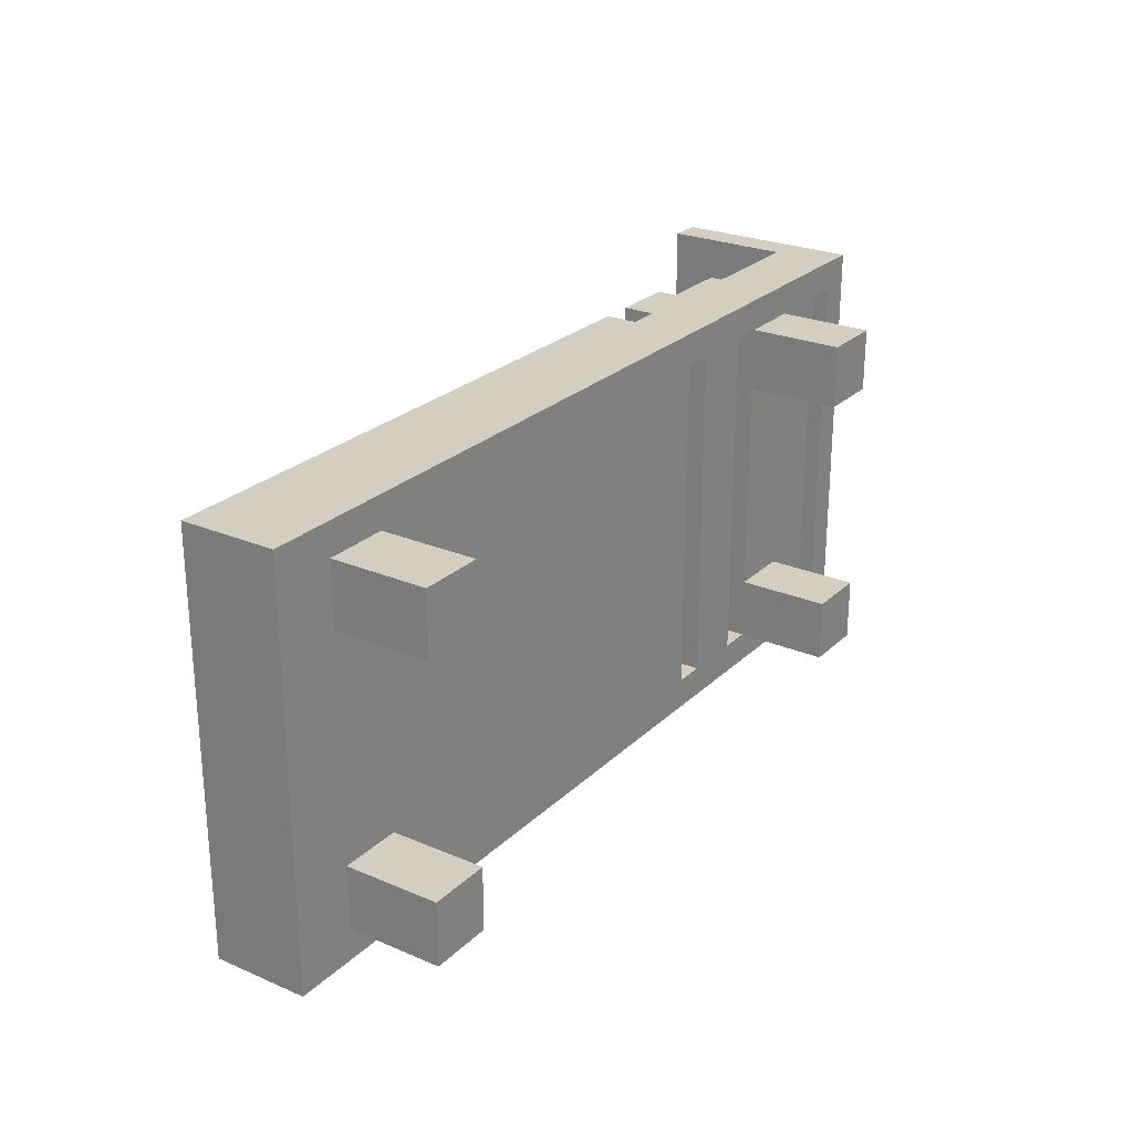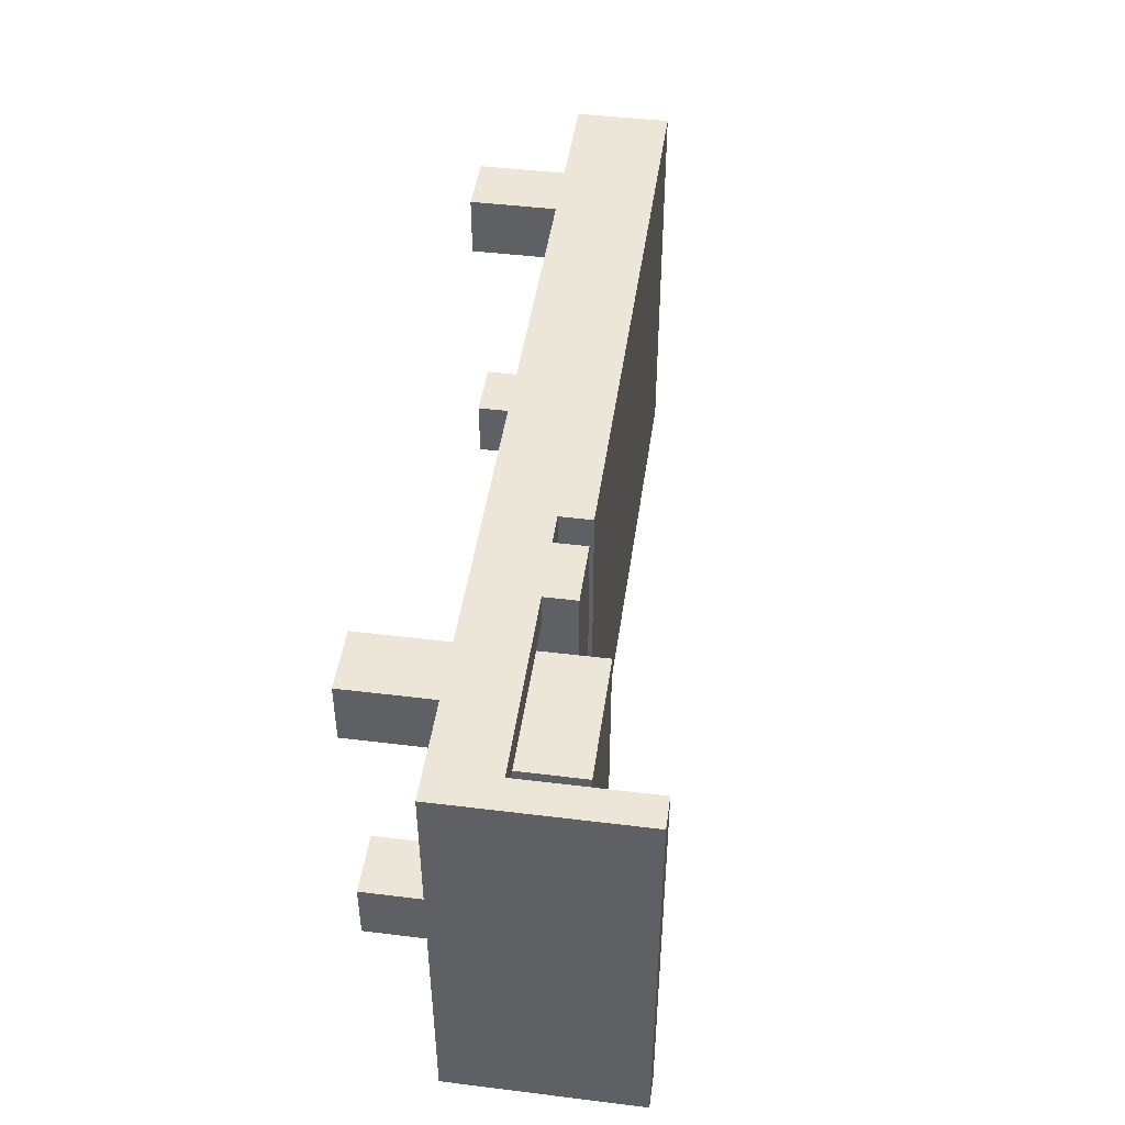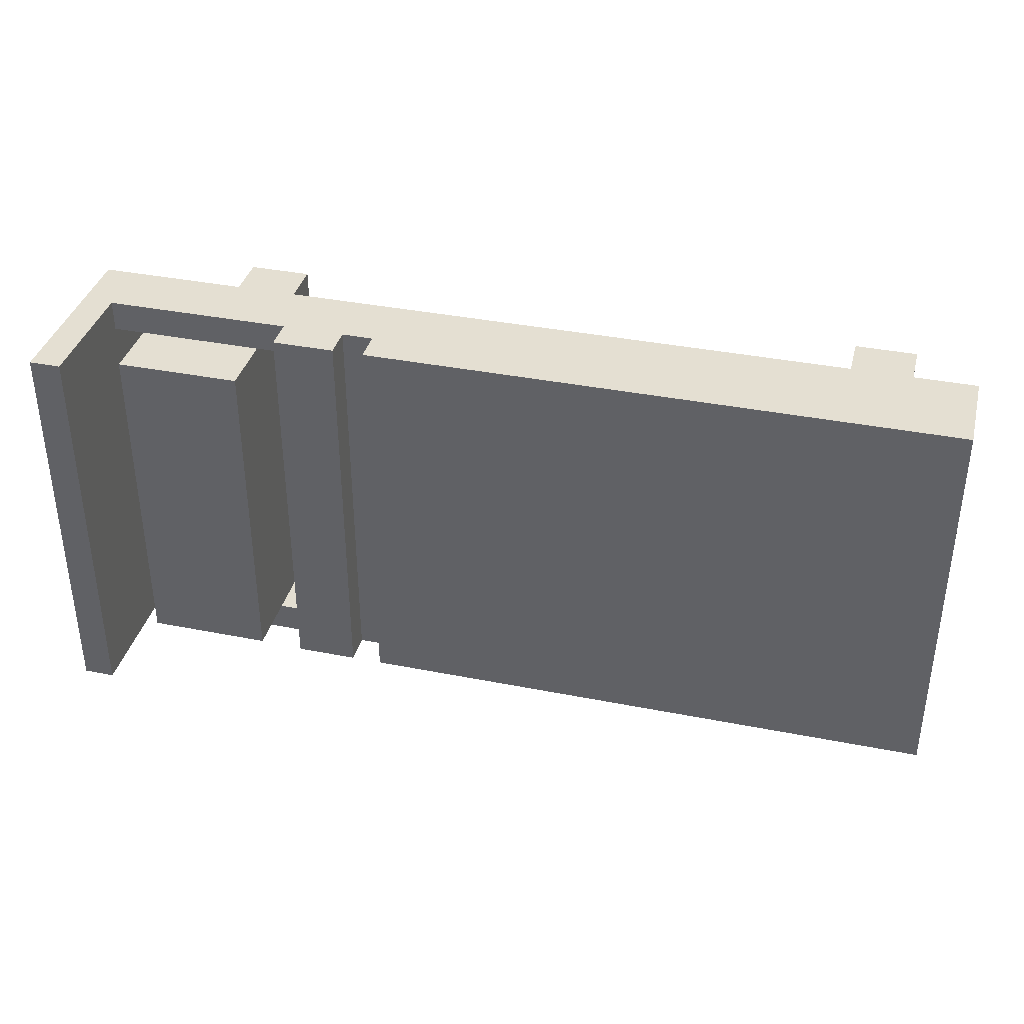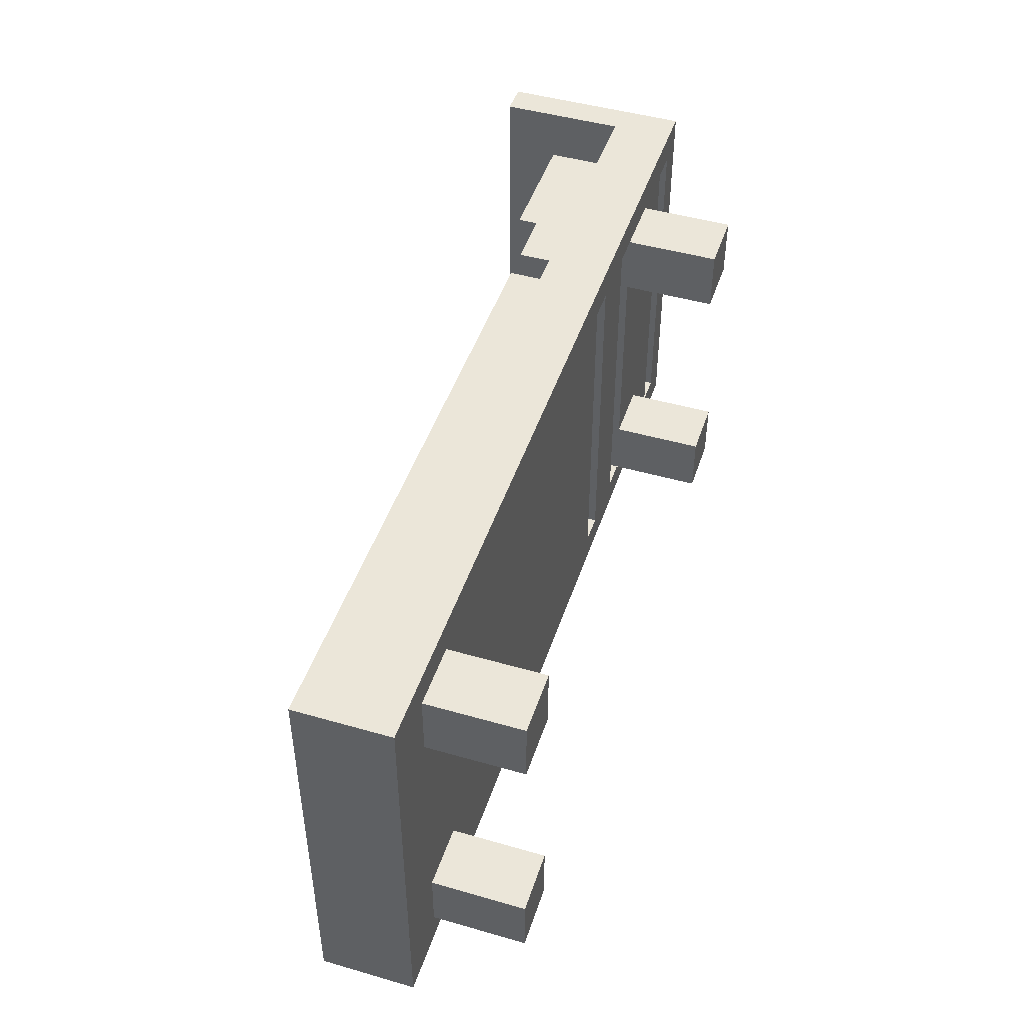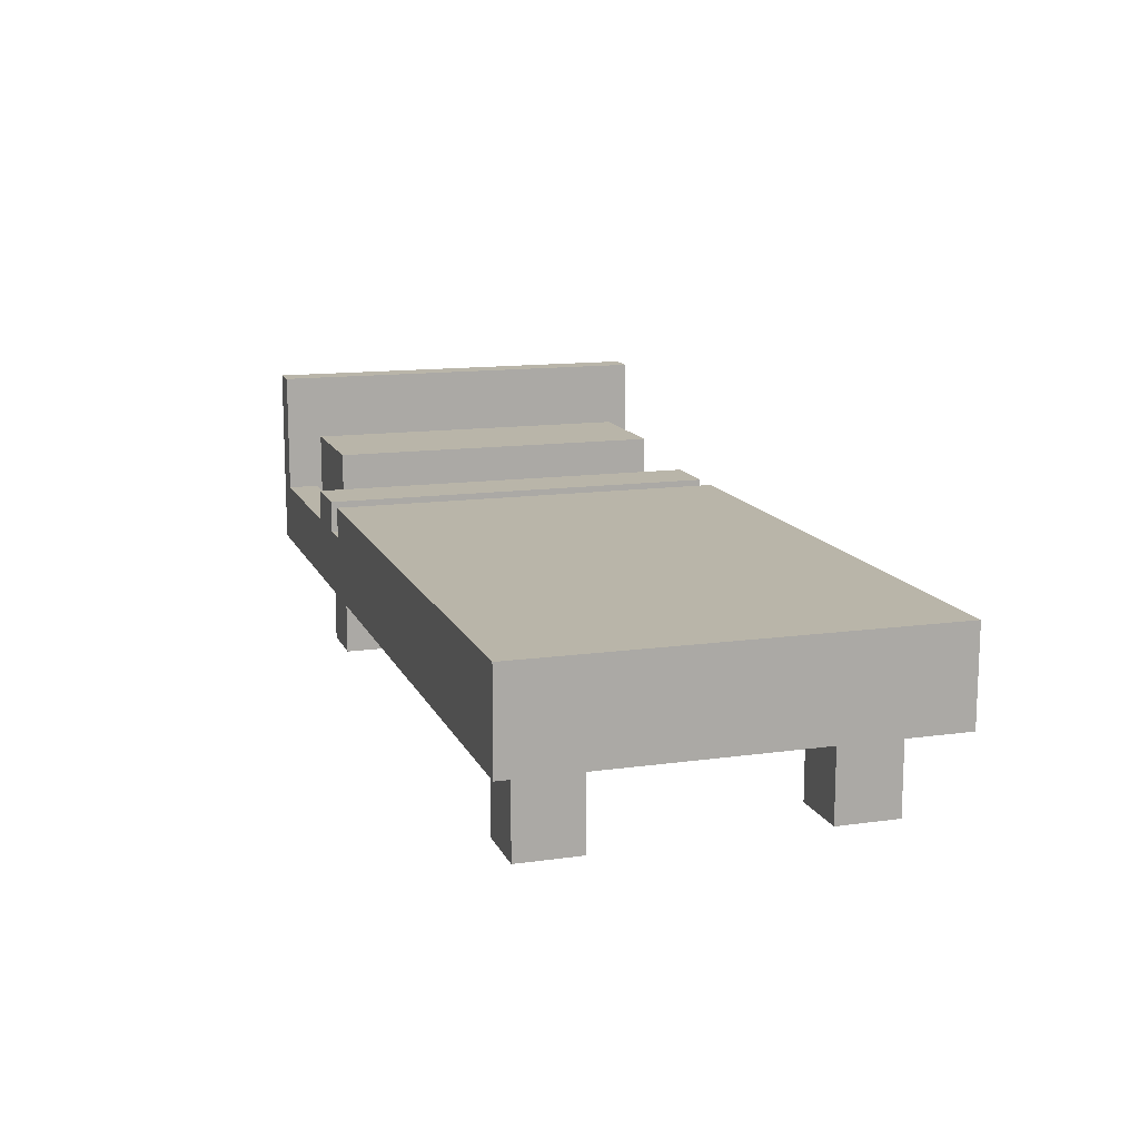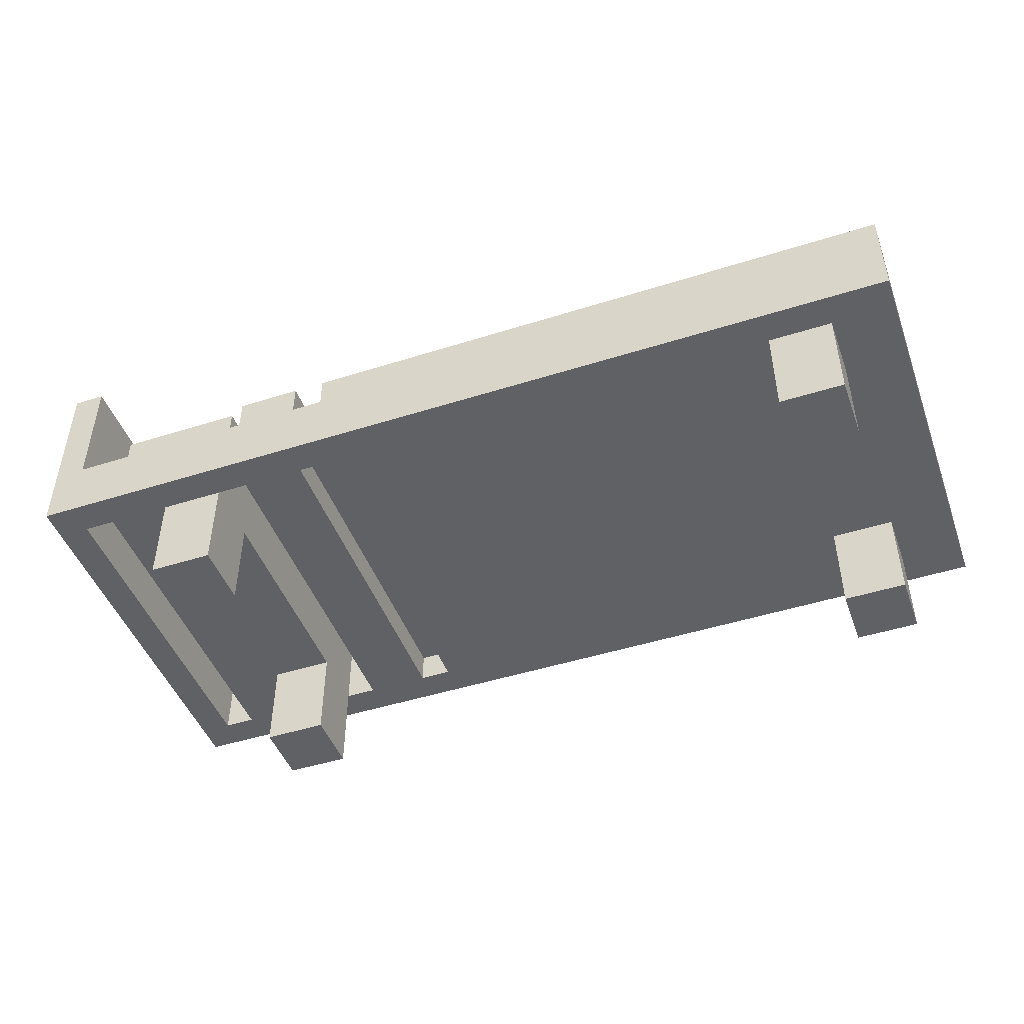
<metadata>
{"format":"obj","ext":"obj","renderer":"f3d","projection":"perspective","resolution":1024,"background":"white","views":[{"elev":25.3,"azim":-55.6,"up":"+Z"},{"elev":46.1,"azim":98.0,"up":"+Z"},{"elev":37.2,"azim":-165.7,"up":"+Z"},{"elev":46.7,"azim":-71.9,"up":"+Z"},{"elev":13.4,"azim":-107.5,"up":"+Y"},{"elev":-46.9,"azim":-160.2,"up":"+Y"}]}
</metadata>
<code>
o
v -2 0.3 2
v -2 0.3 0.7
v -2 0.6 2
v -2 0.6 0.7
v -1.8 0 1.9
v -1.8 0 1.7
v -1.8 0 1
v -1.8 0 0.8
v -1.8 0.3 1.9
v -1.8 0.3 1.7
v -1.8 0.3 1
v -1.8 0.3 0.8
v 2.384e-07 0.3 1.9
v 2.384e-07 0.3 0.8
v 2.384e-07 0.4 1.9
v 2.384e-07 0.4 0.8
v 2.384e-07 0.5 2
v 2.384e-07 0.5 0.7
v 2.384e-07 0.6 2
v 2.384e-07 0.6 0.7
v 0.3 0 1.9
v 0.3 0 1.7
v 0.3 0 1
v 0.3 0 0.8
v 0.3 0.3 1.9
v 0.3 0.3 1.7
v 0.3 0.3 1
v 0.3 0.3 0.8
v 0.3 0.5 1.9
v 0.3 0.5 0.8
v 0.3 0.7 1.9
v 0.3 0.7 0.8
v 0.8 0.3 1.9
v 0.8 0.3 0.8
v 0.8 0.5 2
v 0.8 0.5 1.9
v 0.8 0.5 0.8
v 0.8 0.5 0.7
v 0.8 0.9 2
v 0.8 0.9 0.7
v -1.6 0 1.9
v -1.6 0 1.7
v -1.6 0 1
v -1.6 0 0.8
v -1.6 0.3 1.9
v -1.6 0.3 1.7
v -1.6 0.3 1
v -1.6 0.3 0.8
v -0.1 0.3 1.9
v -0.1 0.3 0.8
v -0.1 0.4 1.9
v -0.1 0.4 0.8
v -0.1 0.5 2
v -0.1 0.5 0.7
v -0.1 0.6 2
v -0.1 0.6 0.7
v 0.2 0.3 1.9
v 0.2 0.3 0.8
v 0.2 0.5 2
v 0.2 0.5 1.9
v 0.2 0.5 0.8
v 0.2 0.5 0.7
v 0.2 0.6 2
v 0.2 0.6 0.7
v 0.5 0 1.9
v 0.5 0 1.7
v 0.5 0 1
v 0.5 0 0.8
v 0.5 0.3 1.9
v 0.5 0.3 1.7
v 0.5 0.3 1
v 0.5 0.3 0.8
v 0.7 0.3 1.9
v 0.7 0.3 0.8
v 0.7 0.5 1.9
v 0.7 0.5 0.8
v 0.7 0.7 1.9
v 0.7 0.7 0.8
v 0.9 0.3 2
v 0.9 0.3 0.7
v 0.9 0.9 2
v 0.9 0.9 0.7
v -2 0.3 2
v -2 0.6 2
v -0.1 0.5 2
v -0.1 0.6 2
v 2.384e-07 0.5 2
v 2.384e-07 0.6 2
v 0.2 0.5 2
v 0.2 0.6 2
v 0.8 0.5 2
v 0.8 0.9 2
v 0.9 0.3 2
v 0.9 0.9 2
v -1.8 0 1.9
v -1.8 0.3 1.9
v -1.6 0 1.9
v -1.6 0.3 1.9
v 0.3 0 1.9
v 0.3 0.3 1.9
v 0.3 0.5 1.9
v 0.3 0.7 1.9
v 0.5 0 1.9
v 0.5 0.3 1.9
v 0.7 0.5 1.9
v 0.7 0.7 1.9
v -1.8 0 1
v -1.8 0.3 1
v -1.6 0 1
v -1.6 0.3 1
v 0.3 0 1
v 0.3 0.3 1
v 0.5 0 1
v 0.5 0.3 1
v -0.1 0.3 0.8
v -0.1 0.4 0.8
v 2.384e-07 0.3 0.8
v 2.384e-07 0.4 0.8
v 0.2 0.3 0.8
v 0.2 0.5 0.8
v 0.3 0.3 0.8
v 0.3 0.5 0.8
v 0.7 0.3 0.8
v 0.7 0.5 0.8
v 0.8 0.3 0.8
v 0.8 0.5 0.8
v -0.1 0.3 1.9
v -0.1 0.4 1.9
v 2.384e-07 0.3 1.9
v 2.384e-07 0.4 1.9
v 0.2 0.3 1.9
v 0.2 0.5 1.9
v 0.3 0.3 1.9
v 0.3 0.5 1.9
v 0.7 0.3 1.9
v 0.7 0.5 1.9
v 0.8 0.3 1.9
v 0.8 0.5 1.9
v -1.8 0 1.7
v -1.8 0.3 1.7
v -1.6 0 1.7
v -1.6 0.3 1.7
v 0.3 0 1.7
v 0.3 0.3 1.7
v 0.5 0 1.7
v 0.5 0.3 1.7
v -1.8 0 0.8
v -1.8 0.3 0.8
v -1.6 0 0.8
v -1.6 0.3 0.8
v 0.3 0 0.8
v 0.3 0.3 0.8
v 0.3 0.5 0.8
v 0.3 0.7 0.8
v 0.5 0 0.8
v 0.5 0.3 0.8
v 0.7 0.5 0.8
v 0.7 0.7 0.8
v -2 0.3 0.7
v -2 0.6 0.7
v -0.1 0.5 0.7
v -0.1 0.6 0.7
v 2.384e-07 0.5 0.7
v 2.384e-07 0.6 0.7
v 0.2 0.5 0.7
v 0.2 0.6 0.7
v 0.8 0.5 0.7
v 0.8 0.9 0.7
v 0.9 0.3 0.7
v 0.9 0.9 0.7
v -1.8 0 1.9
v -1.6 0 1.9
v 0.3 0 1.9
v 0.5 0 1.9
v -1.8 0 1.7
v -1.6 0 1.7
v 0.3 0 1.7
v 0.5 0 1.7
v -1.8 0 1
v -1.6 0 1
v 0.3 0 1
v 0.5 0 1
v -1.8 0 0.8
v -1.6 0 0.8
v 0.3 0 0.8
v 0.5 0 0.8
v -2 0.3 2
v 0.9 0.3 2
v -1.8 0.3 1.9
v -1.6 0.3 1.9
v -0.1 0.3 1.9
v 2.384e-07 0.3 1.9
v 0.2 0.3 1.9
v 0.3 0.3 1.9
v 0.5 0.3 1.9
v 0.7 0.3 1.9
v 0.8 0.3 1.9
v -1.8 0.3 1.7
v -1.6 0.3 1.7
v 0.3 0.3 1.7
v 0.5 0.3 1.7
v -1.8 0.3 1
v -1.6 0.3 1
v 0.3 0.3 1
v 0.5 0.3 1
v -1.8 0.3 0.8
v -1.6 0.3 0.8
v -0.1 0.3 0.8
v 2.384e-07 0.3 0.8
v 0.2 0.3 0.8
v 0.3 0.3 0.8
v 0.5 0.3 0.8
v 0.7 0.3 0.8
v 0.8 0.3 0.8
v -2 0.3 0.7
v 0.9 0.3 0.7
v -0.1 0.4 1.9
v 2.384e-07 0.4 1.9
v -0.1 0.4 0.8
v 2.384e-07 0.4 0.8
v -0.1 0.5 2
v 2.384e-07 0.5 2
v 0.2 0.5 2
v 0.8 0.5 2
v 0.2 0.5 1.9
v 0.3 0.5 1.9
v 0.7 0.5 1.9
v 0.8 0.5 1.9
v 0.2 0.5 0.8
v 0.3 0.5 0.8
v 0.7 0.5 0.8
v 0.8 0.5 0.8
v -0.1 0.5 0.7
v 2.384e-07 0.5 0.7
v 0.2 0.5 0.7
v 0.8 0.5 0.7
v -2 0.6 2
v -0.1 0.6 2
v 2.384e-07 0.6 2
v 0.2 0.6 2
v -2 0.6 0.7
v -0.1 0.6 0.7
v 2.384e-07 0.6 0.7
v 0.2 0.6 0.7
v 0.3 0.7 1.9
v 0.7 0.7 1.9
v 0.3 0.7 0.8
v 0.7 0.7 0.8
v 0.8 0.9 2
v 0.9 0.9 2
v 0.8 0.9 0.7
v 0.9 0.9 0.7
f 3 2 1
f 4 2 3
f 9 6 5
f 10 6 9
f 11 8 7
f 12 8 11
f 15 14 13
f 16 14 15
f 19 18 17
f 20 18 19
f 25 22 21
f 26 22 25
f 27 24 23
f 28 24 27
f 29 26 25
f 29 27 26
f 29 28 27
f 30 28 29
f 31 30 29
f 32 30 31
f 36 34 33
f 37 34 36
f 39 36 35
f 39 38 37
f 39 37 36
f 40 38 39
f 41 42 45
f 45 42 46
f 43 44 47
f 47 44 48
f 49 50 51
f 51 50 52
f 53 54 55
f 55 54 56
f 57 58 60
f 60 58 61
f 59 60 63
f 61 62 63
f 60 61 63
f 63 62 64
f 65 66 69
f 69 66 70
f 67 68 71
f 71 68 72
f 73 74 75
f 75 74 76
f 75 76 77
f 77 76 78
f 79 80 81
f 81 80 82
f 85 84 83
f 86 84 85
f 87 85 83
f 89 87 83
f 89 88 87
f 90 88 89
f 91 89 83
f 93 91 83
f 93 92 91
f 94 92 93
f 97 96 95
f 98 96 97
f 103 100 99
f 104 100 103
f 105 102 101
f 106 102 105
f 109 108 107
f 110 108 109
f 113 112 111
f 114 112 113
f 117 116 115
f 118 116 117
f 121 120 119
f 122 120 121
f 125 124 123
f 126 124 125
f 127 128 129
f 129 128 130
f 131 132 133
f 133 132 134
f 135 136 137
f 137 136 138
f 139 140 141
f 141 140 142
f 143 144 145
f 145 144 146
f 147 148 149
f 149 148 150
f 151 152 155
f 155 152 156
f 153 154 157
f 157 154 158
f 159 160 161
f 161 160 162
f 159 161 163
f 159 163 165
f 163 164 165
f 165 164 166
f 159 165 167
f 159 167 169
f 167 168 169
f 169 168 170
f 175 172 171
f 176 172 175
f 177 174 173
f 178 174 177
f 183 180 179
f 184 180 183
f 185 182 181
f 186 182 185
f 189 188 187
f 190 188 189
f 191 188 190
f 192 188 191
f 193 188 192
f 194 188 193
f 195 188 194
f 196 188 195
f 197 188 196
f 198 189 187
f 199 191 190
f 201 196 195
f 202 199 198
f 202 198 187
f 203 191 199
f 203 199 202
f 204 201 200
f 205 196 201
f 205 201 204
f 206 202 187
f 207 191 203
f 208 191 207
f 209 193 192
f 210 193 209
f 212 196 205
f 213 196 212
f 214 188 197
f 215 213 212
f 215 214 213
f 215 206 187
f 215 208 207
f 215 212 211
f 215 211 210
f 215 210 209
f 215 209 208
f 215 207 206
f 216 188 214
f 216 214 215
f 219 218 217
f 220 218 219
f 223 224 225
f 225 224 226
f 226 224 227
f 227 224 228
f 221 222 233
f 233 222 234
f 231 232 235
f 229 230 235
f 230 231 235
f 235 232 236
f 237 238 241
f 241 238 242
f 239 240 243
f 243 240 244
f 245 246 247
f 247 246 248
f 249 250 251
f 251 250 252

</code>
